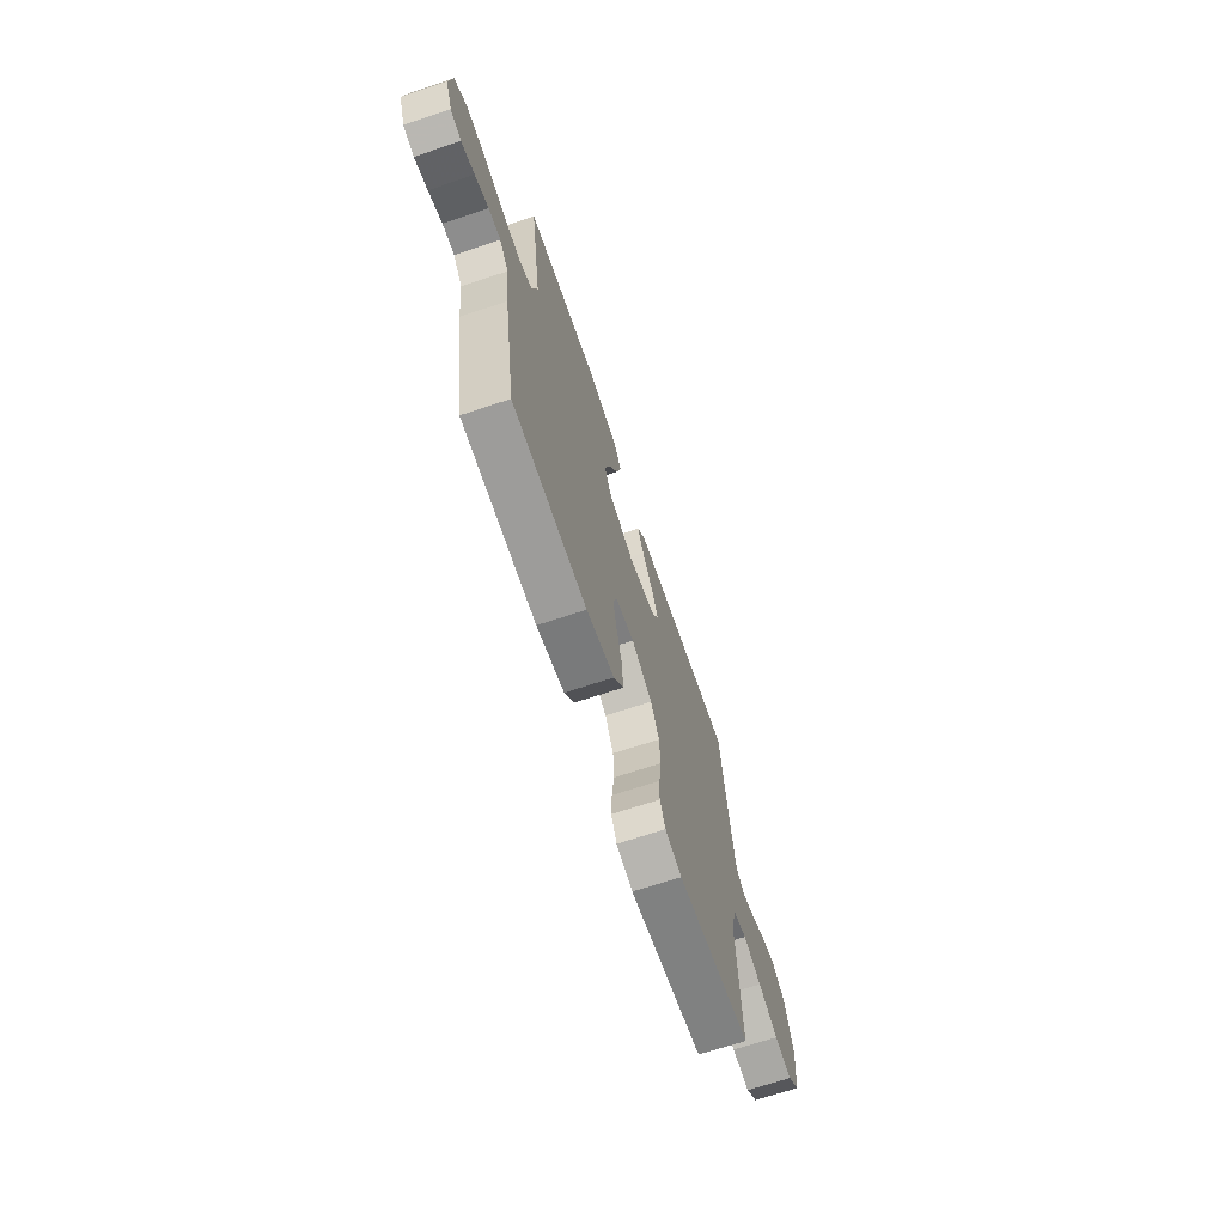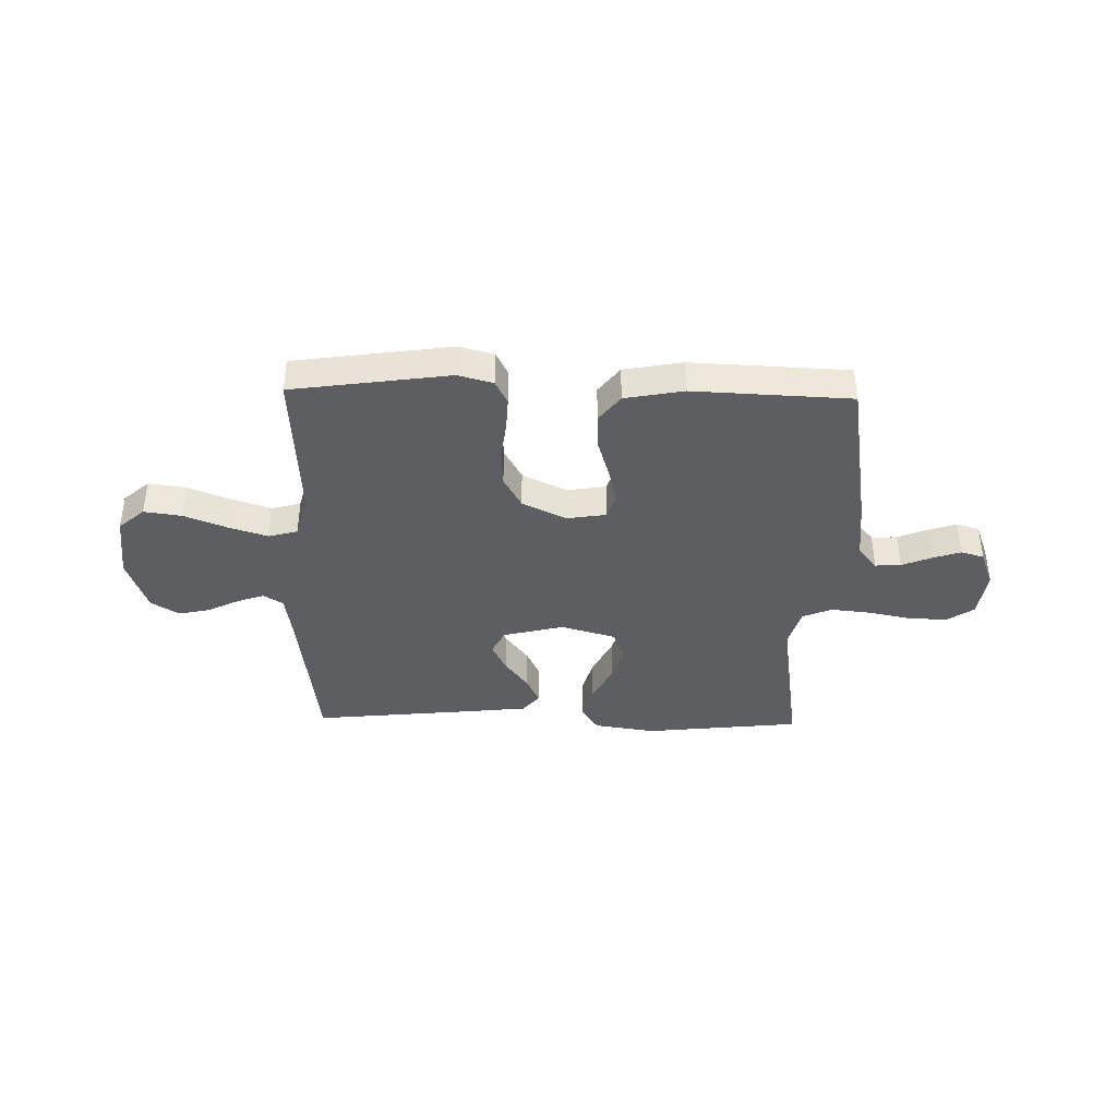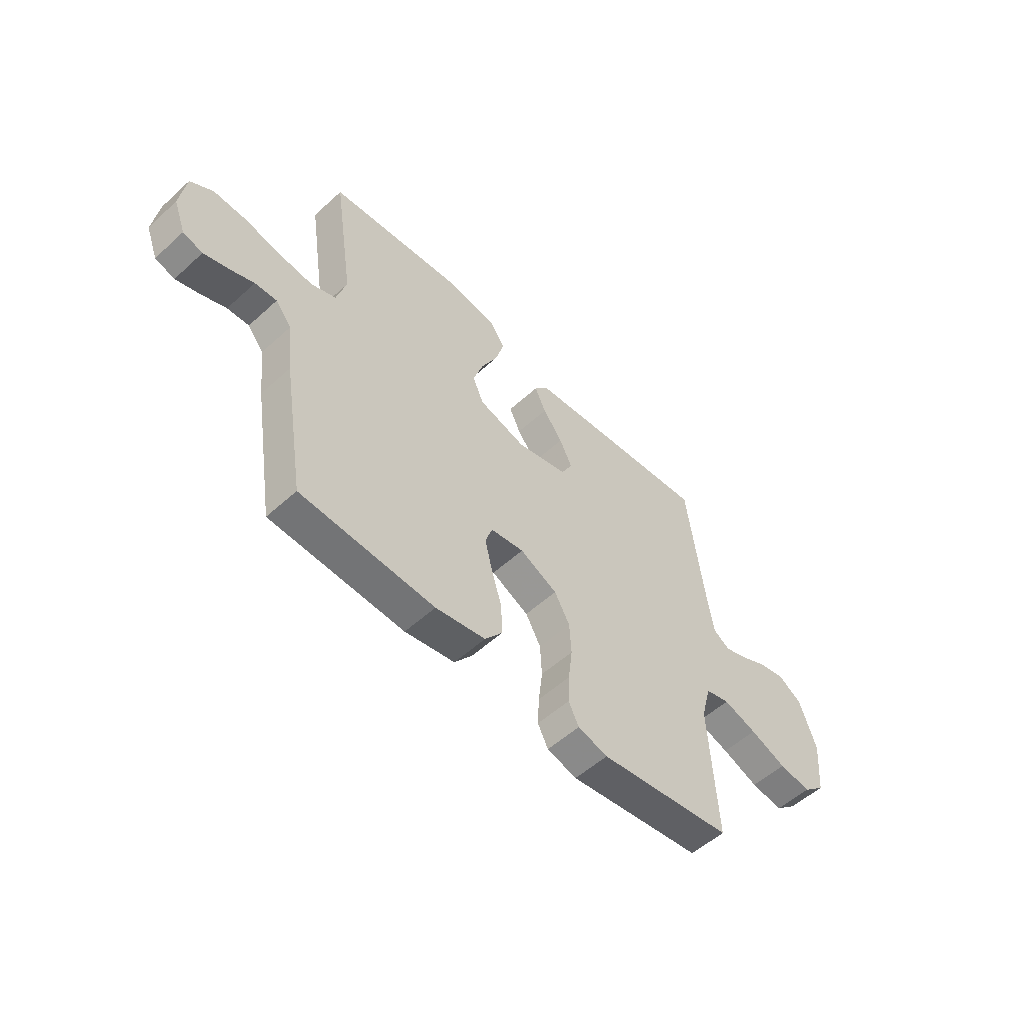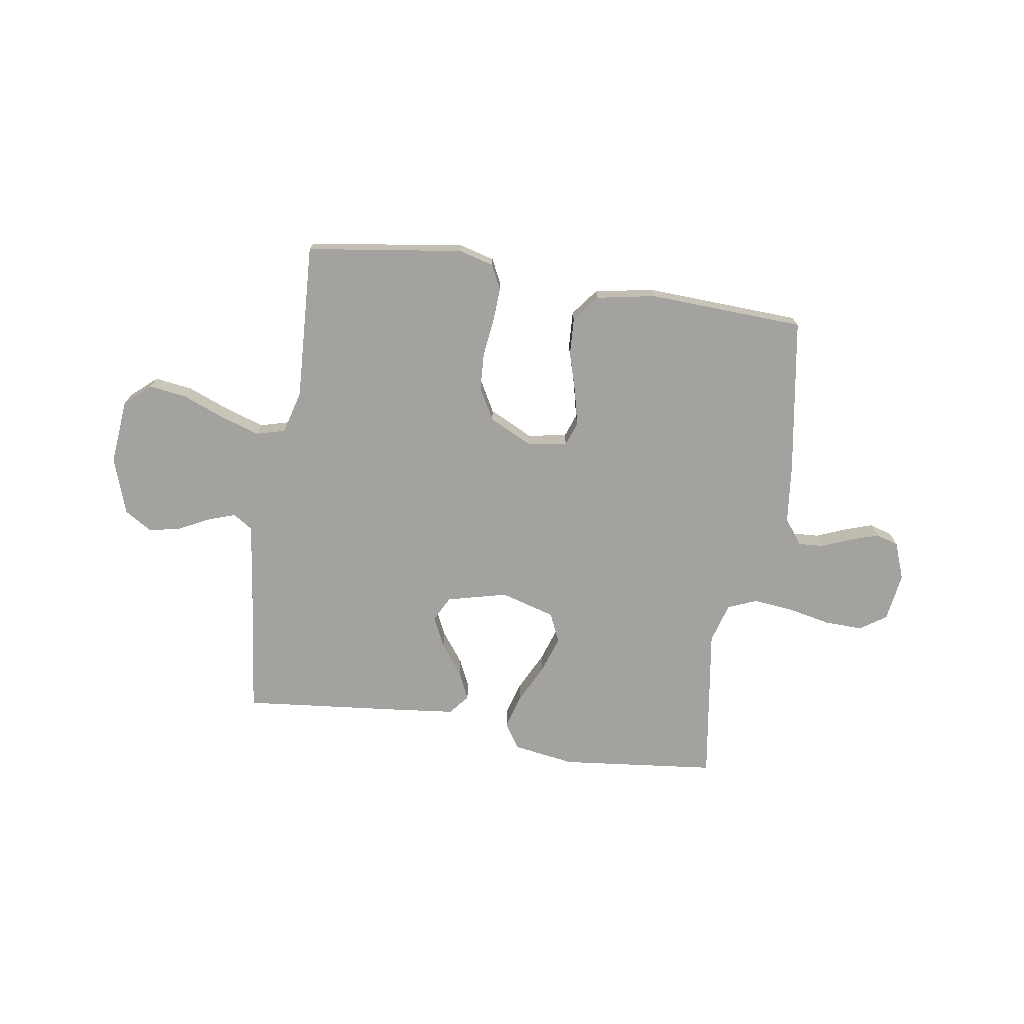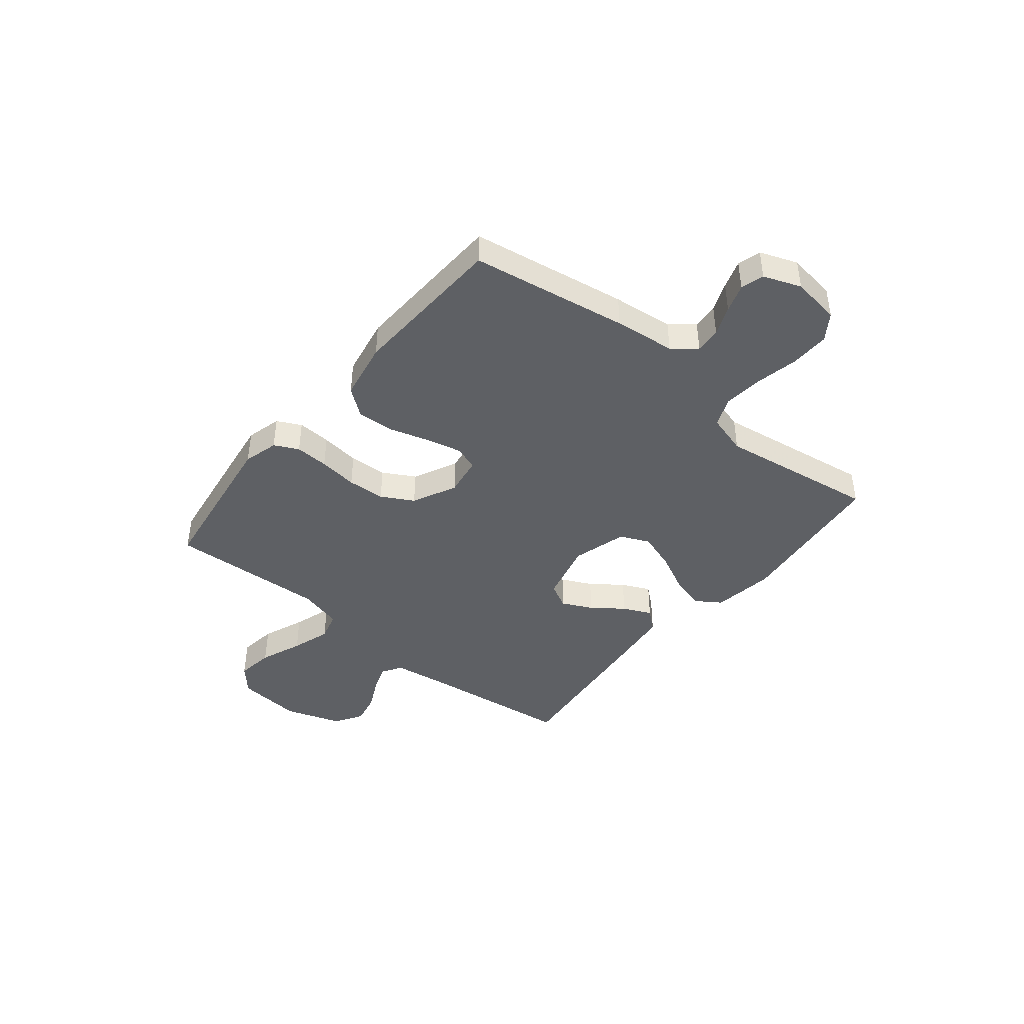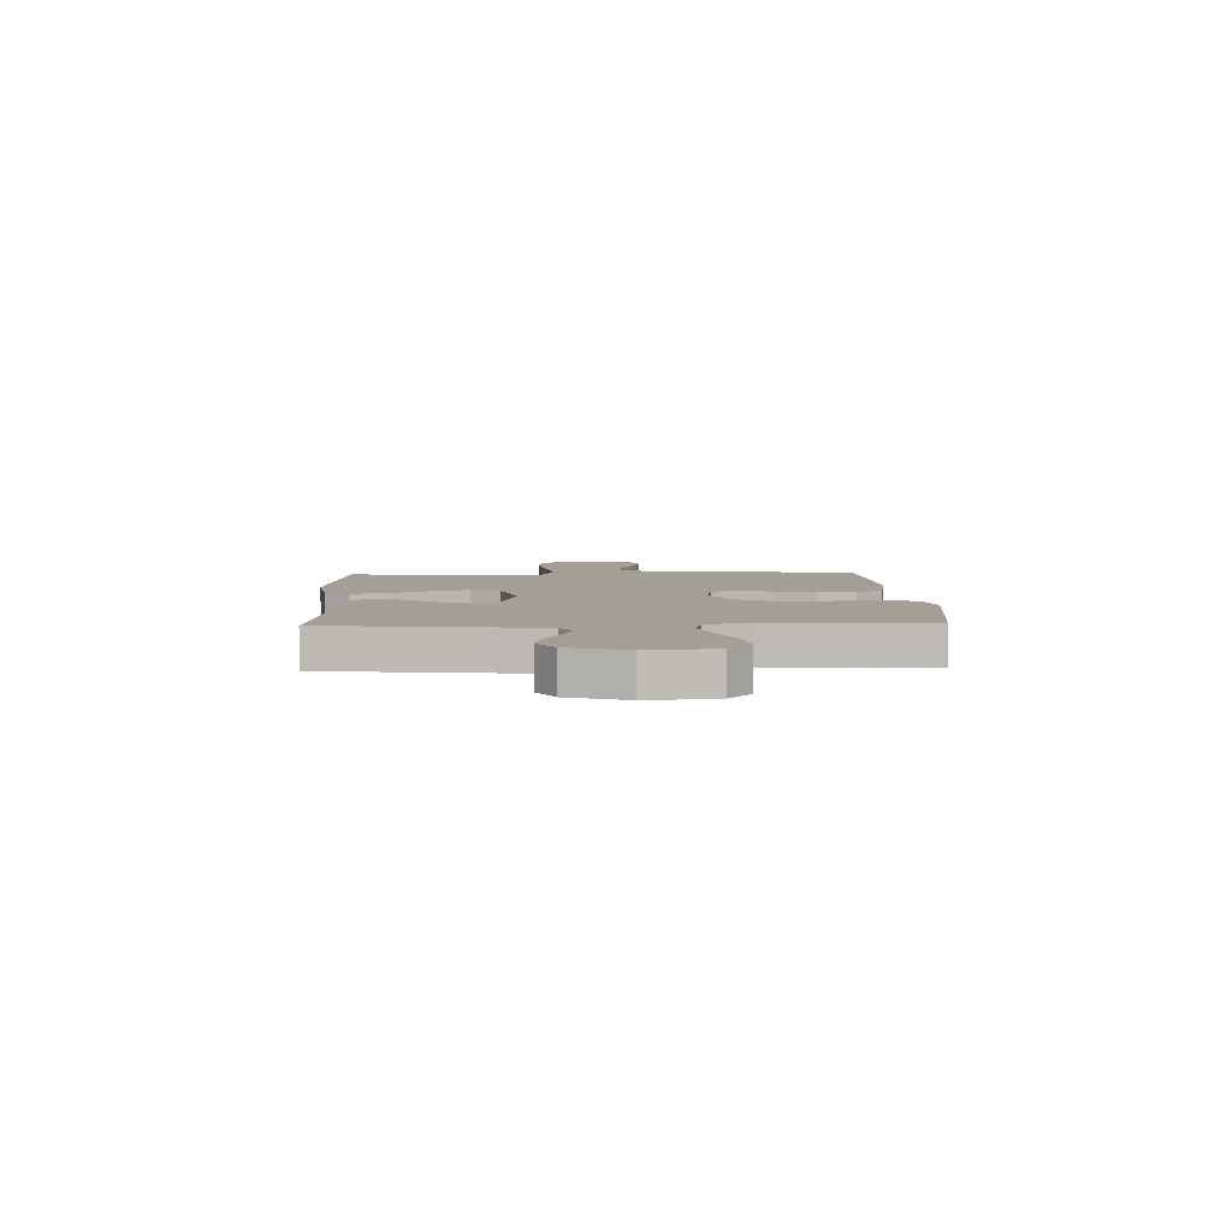
<metadata>
{"format":"obj","ext":"obj","renderer":"f3d","projection":"perspective","resolution":1024,"background":"white","views":[{"elev":-67.8,"azim":-71.5,"up":"+Z"},{"elev":-39.2,"azim":178.7,"up":"+Y"},{"elev":-54.5,"azim":-46.1,"up":"+Z"},{"elev":-72.6,"azim":171.1,"up":"+Y"},{"elev":-43.1,"azim":-129.2,"up":"+Y"},{"elev":5.6,"azim":87.7,"up":"+Y"}]}
</metadata>
<code>
v 0.5 0.07 0.5
v 0.537 0.07 0.2
v 0.551 0.07 0.105
v 0.588 0.07 0.081
v 0.64 0.07 0.099
v 0.7 0.07 0.129
v 0.76 0.07 0.142
v 0.813 0.07 0.109
v 0.85 0.07 0
v 0.838 0.07 -0.125
v 0.789 0.07 -0.168
v 0.717 0.07 -0.158
v 0.636 0.07 -0.126
v 0.561 0.07 -0.102
v 0.506 0.07 -0.117
v 0.484 0.07 -0.2
v 0.5 0.07 -0.5
v 0.2 0.07 -0.543
v 0.133 0.07 -0.525
v 0.11 0.07 -0.479
v 0.113 0.07 -0.415
v 0.122 0.07 -0.341
v 0.118 0.07 -0.269
v 0.084 0.07 -0.208
v 0 0.07 -0.167
v -0.075 0.07 -0.179
v -0.091 0.07 -0.225
v -0.075 0.07 -0.293
v -0.052 0.07 -0.369
v -0.048 0.07 -0.44
v -0.088 0.07 -0.492
v -0.2 0.07 -0.513
v -0.5 0.07 -0.5
v -0.549 0.07 -0.2
v -0.562 0.07 -0.084
v -0.598 0.07 -0.04
v -0.647 0.07 -0.043
v -0.703 0.07 -0.066
v -0.757 0.07 -0.084
v -0.801 0.07 -0.071
v -0.828 0.07 0
v -0.815 0.07 0.093
v -0.765 0.07 0.127
v -0.691 0.07 0.125
v -0.609 0.07 0.108
v -0.533 0.07 0.1
v -0.477 0.07 0.123
v -0.455 0.07 0.2
v -0.5 0.07 0.5
v -0.2 0.07 0.533
v -0.083 0.07 0.515
v -0.051 0.07 0.467
v -0.07 0.07 0.4
v -0.107 0.07 0.325
v -0.13 0.07 0.255
v -0.105 0.07 0.199
v 0 0.07 0.169
v 0.115 0.07 0.198
v 0.14 0.07 0.246
v 0.112 0.07 0.304
v 0.068 0.07 0.363
v 0.043 0.07 0.417
v 0.075 0.07 0.455
v 0.2 0.07 0.469
v 0.5 0 0.5
v 0.537 0 0.2
v 0.551 0 0.105
v 0.588 0 0.081
v 0.64 0 0.099
v 0.7 0 0.129
v 0.76 0 0.142
v 0.813 0 0.109
v 0.85 0 0
v 0.838 0 -0.125
v 0.789 0 -0.168
v 0.717 0 -0.158
v 0.636 0 -0.126
v 0.561 0 -0.102
v 0.506 0 -0.117
v 0.484 0 -0.2
v 0.5 0 -0.5
v 0.2 0 -0.543
v 0.133 0 -0.525
v 0.11 0 -0.479
v 0.113 0 -0.415
v 0.122 0 -0.341
v 0.118 0 -0.269
v 0.084 0 -0.208
v 0 0 -0.167
v -0.075 0 -0.179
v -0.091 0 -0.225
v -0.075 0 -0.293
v -0.052 0 -0.369
v -0.048 0 -0.44
v -0.088 0 -0.492
v -0.2 0 -0.513
v -0.5 0 -0.5
v -0.549 0 -0.2
v -0.562 0 -0.084
v -0.598 0 -0.04
v -0.647 0 -0.043
v -0.703 0 -0.066
v -0.757 0 -0.084
v -0.801 0 -0.071
v -0.828 0 0
v -0.815 0 0.093
v -0.765 0 0.127
v -0.691 0 0.125
v -0.609 0 0.108
v -0.533 0 0.1
v -0.477 0 0.123
v -0.455 0 0.2
v -0.5 0 0.5
v -0.2 0 0.533
v -0.083 0 0.515
v -0.051 0 0.467
v -0.07 0 0.4
v -0.107 0 0.325
v -0.13 0 0.255
v -0.105 0 0.199
v 0 0 0.169
v 0.115 0 0.198
v 0.14 0 0.246
v 0.112 0 0.304
v 0.068 0 0.363
v 0.043 0 0.417
v 0.075 0 0.455
v 0.2 0 0.469
f 63 64 1 2
f 60 61 62 63
f 59 60 63 2
f 58 59 2 3
f 57 58 3 4
f 51 52 53 54
f 51 54 55
f 48 49 50 51
f 47 48 51 55
f 46 47 55 56
f 42 43 44 45
f 42 45 46
f 41 42 46
f 37 38 39 40
f 37 40 41 46
f 32 33 34 35
f 32 35 36
f 31 32 36
f 28 29 30 31
f 27 28 31 36
f 26 27 36
f 25 26 36
f 19 20 21 22
f 19 22 23
f 16 17 18 19
f 15 16 19 23
f 10 11 12 13
f 10 13 14
f 9 10 14
f 8 9 14 15
f 5 6 7 8
f 4 5 8 15
f 37 46 56 57
f 36 37 57 4
f 25 36 4 15
f 24 25 15
f 15 23 24
f 66 65 128 127
f 127 126 125 124
f 66 127 124 123
f 67 66 123 122
f 68 67 122 121
f 118 117 116 115
f 119 118 115
f 115 114 113 112
f 119 115 112 111
f 120 119 111 110
f 109 108 107 106
f 110 109 106
f 110 106 105
f 104 103 102 101
f 110 105 104 101
f 99 98 97 96
f 100 99 96
f 100 96 95
f 95 94 93 92
f 100 95 92 91
f 100 91 90
f 100 90 89
f 86 85 84 83
f 87 86 83
f 83 82 81 80
f 87 83 80 79
f 77 76 75 74
f 78 77 74
f 78 74 73
f 79 78 73 72
f 72 71 70 69
f 79 72 69 68
f 121 120 110 101
f 68 121 101 100
f 79 68 100 89
f 79 89 88
f 88 87 79
f 1 65 66 2
f 2 66 67 3
f 3 67 68 4
f 4 68 69 5
f 5 69 70 6
f 6 70 71 7
f 7 71 72 8
f 8 72 73 9
f 9 73 74 10
f 10 74 75 11
f 11 75 76 12
f 12 76 77 13
f 13 77 78 14
f 14 78 79 15
f 15 79 80 16
f 16 80 81 17
f 17 81 82 18
f 18 82 83 19
f 19 83 84 20
f 20 84 85 21
f 21 85 86 22
f 22 86 87 23
f 23 87 88 24
f 24 88 89 25
f 25 89 90 26
f 26 90 91 27
f 27 91 92 28
f 28 92 93 29
f 29 93 94 30
f 30 94 95 31
f 31 95 96 32
f 32 96 97 33
f 33 97 98 34
f 34 98 99 35
f 35 99 100 36
f 36 100 101 37
f 37 101 102 38
f 38 102 103 39
f 39 103 104 40
f 40 104 105 41
f 41 105 106 42
f 42 106 107 43
f 43 107 108 44
f 44 108 109 45
f 45 109 110 46
f 46 110 111 47
f 47 111 112 48
f 48 112 113 49
f 49 113 114 50
f 50 114 115 51
f 51 115 116 52
f 52 116 117 53
f 53 117 118 54
f 54 118 119 55
f 55 119 120 56
f 56 120 121 57
f 57 121 122 58
f 58 122 123 59
f 59 123 124 60
f 60 124 125 61
f 61 125 126 62
f 62 126 127 63
f 63 127 128 64
f 64 128 65 1

</code>
